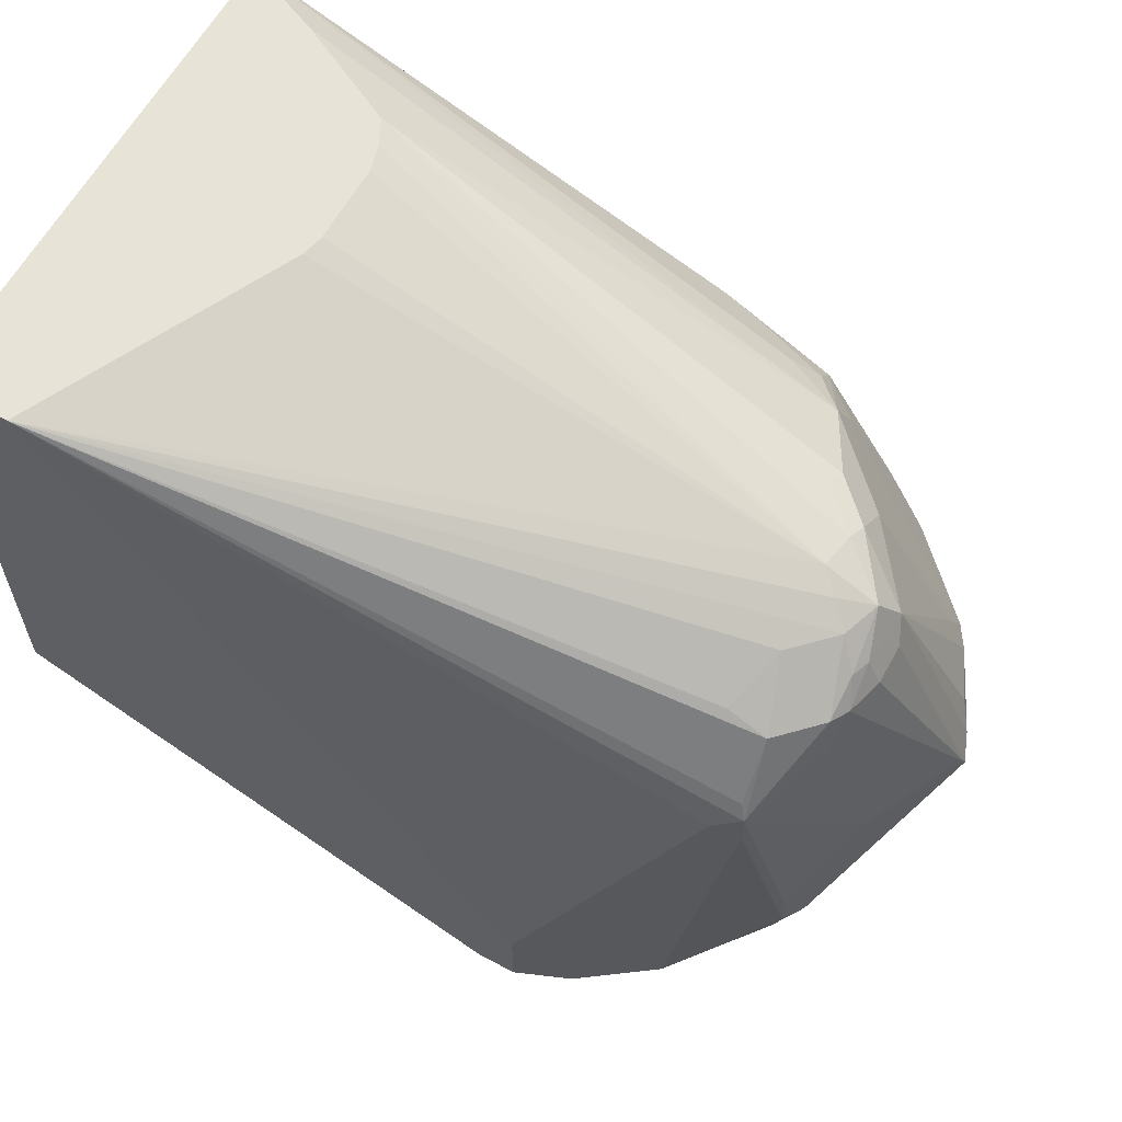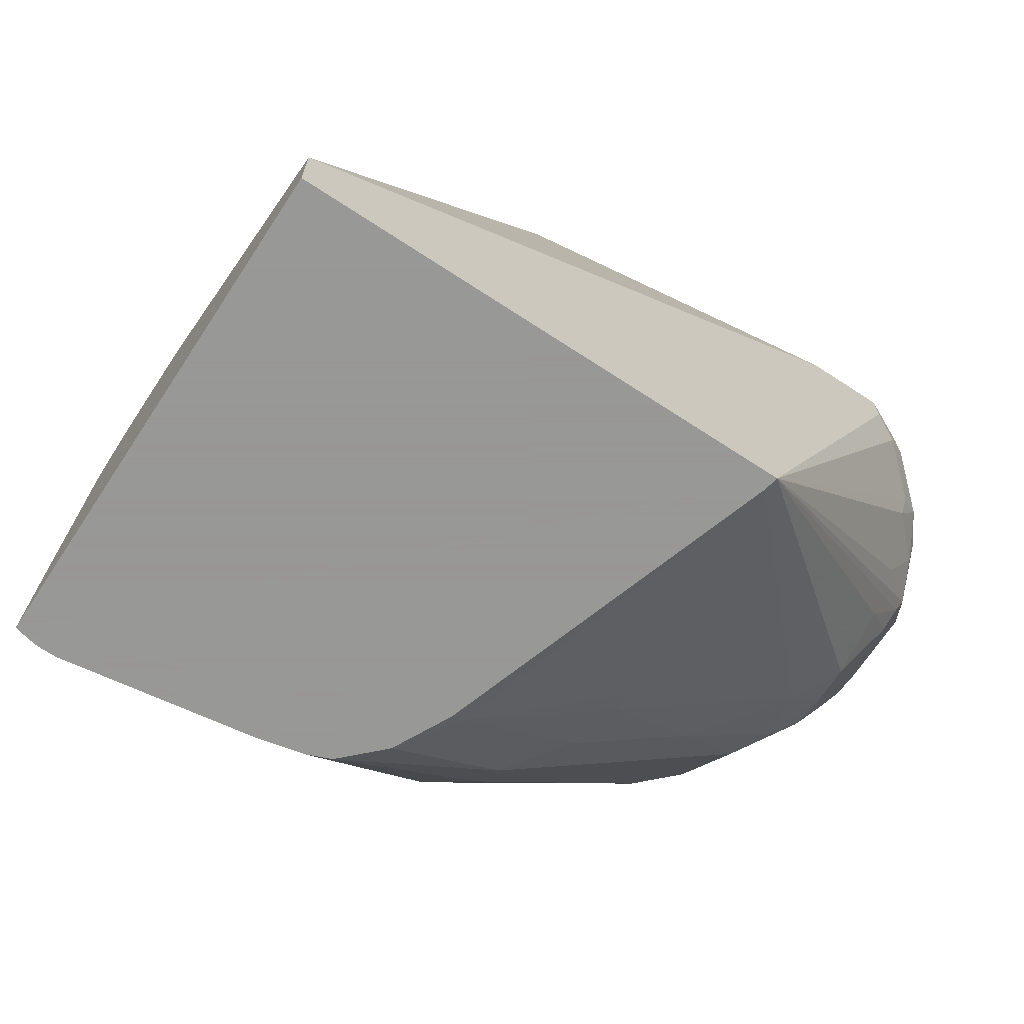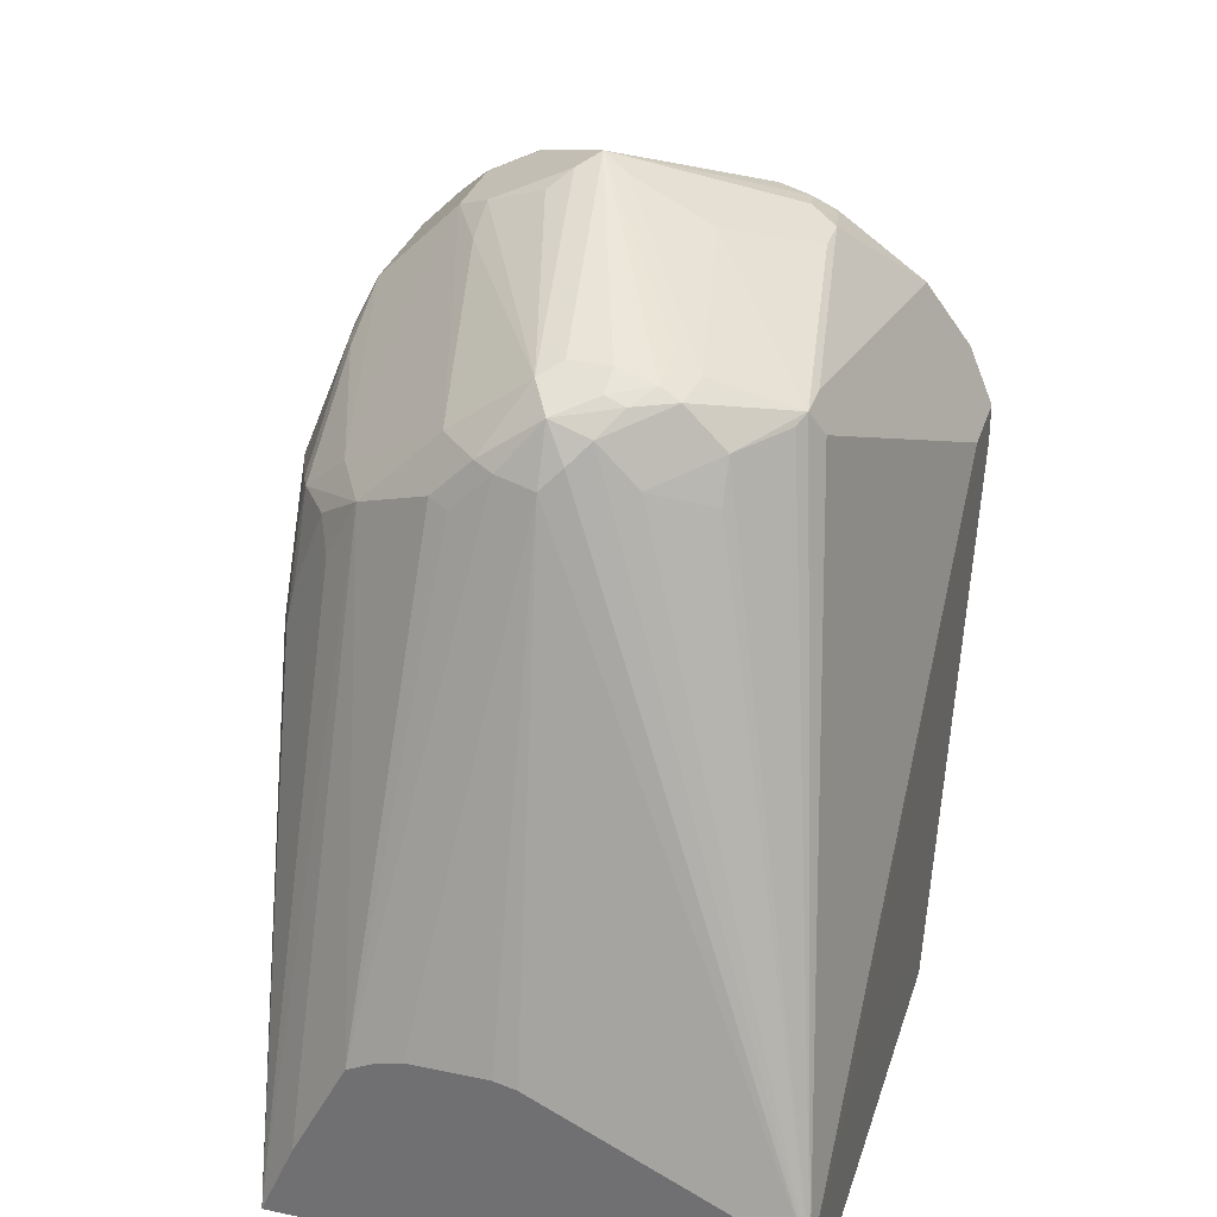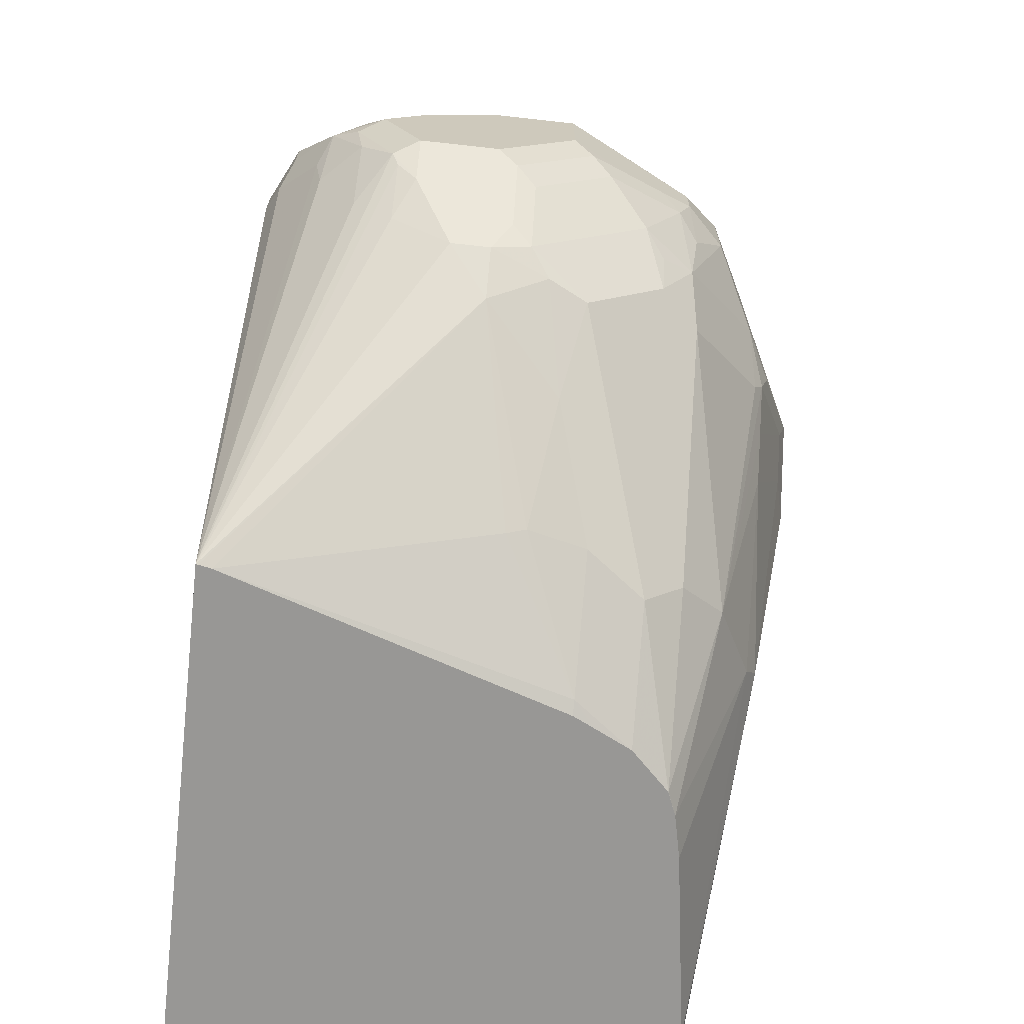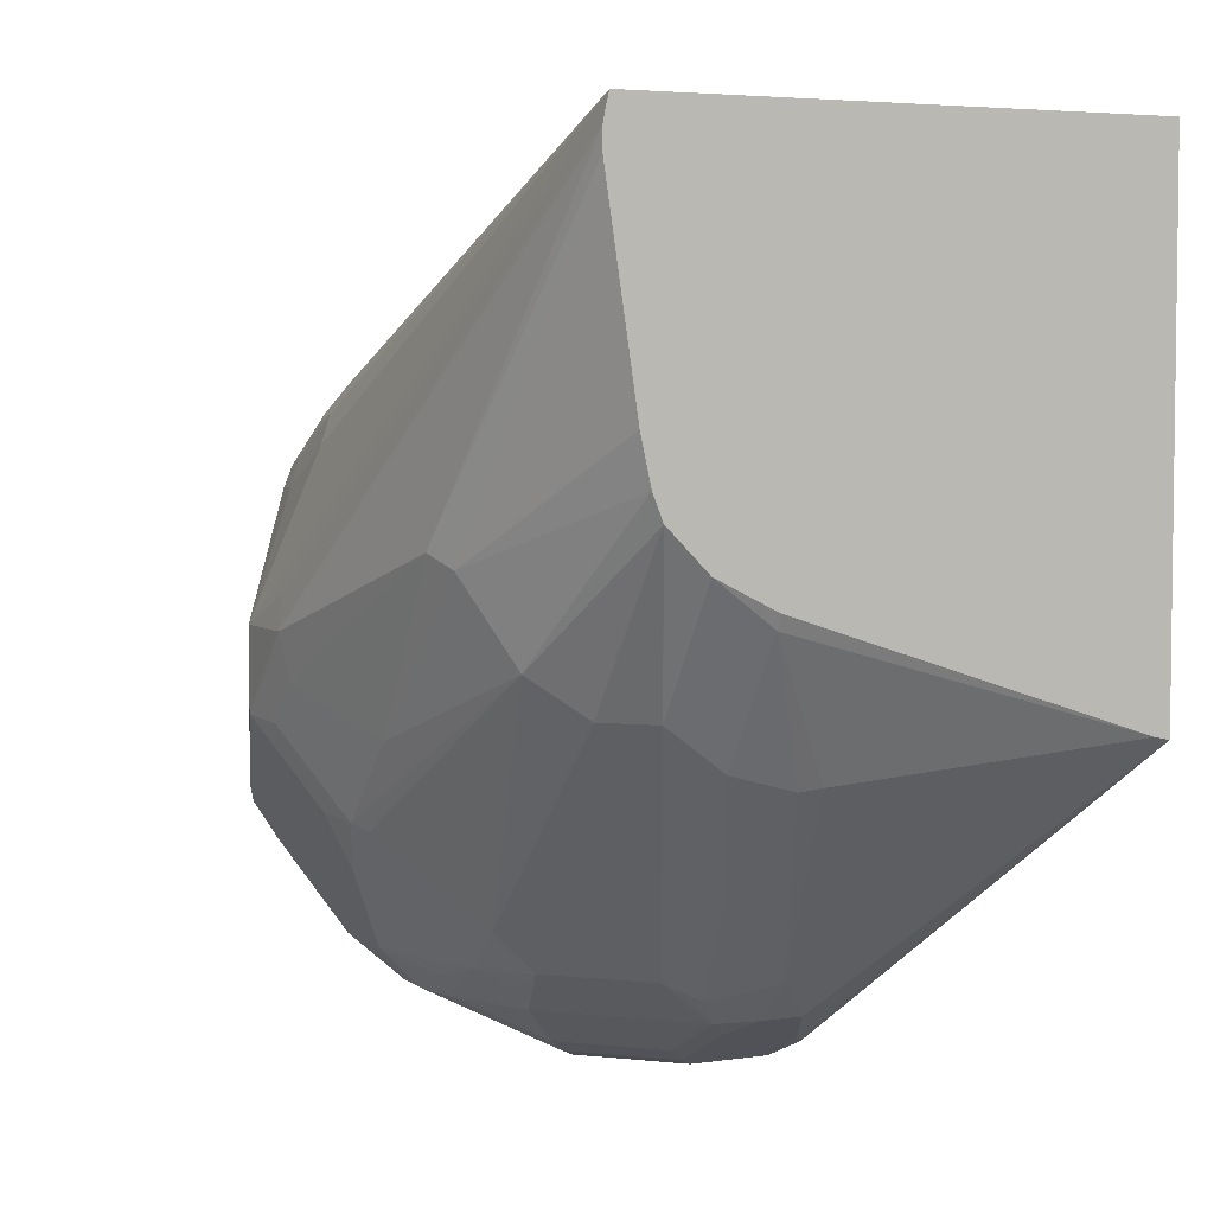
<metadata>
{"format":"obj","ext":"obj","renderer":"f3d","projection":"perspective","resolution":1024,"background":"white","views":[{"elev":61.6,"azim":-61.1,"up":"+Y"},{"elev":-68.4,"azim":-123.3,"up":"+Z"},{"elev":31.7,"azim":-163.5,"up":"+Z"},{"elev":-68.2,"azim":-6.4,"up":"+Z"},{"elev":4.5,"azim":154.3,"up":"+Y"}]}
</metadata>
<code>
v 0.5163 -0.02614 0.0678
v 0.5178 -0.03269 0.0678
v 0.2712 -0.02614 0.0678
v 0.4995 -0.02614 0.1062
v 0.4946 -0.1261 0.3734
v 0.5108 -0.1294 0.3427
v 0.5173 -0.1423 0.3556
v 0.5367 -0.1423 0.2974
v 0.5431 -0.1552 0.291
v 0.5626 -0.2328 0.3297
v 0.5593 -0.2167 0.2942
v 0.5183 -0.03512 0.0678
v 0.5626 -0.2328 0.291
v 0.2712 -0.2691 0.0678
v 0.2712 -0.02614 0.1053
v 0.4723 -0.02614 0.1586
v 0.4558 -0.1067 0.3928
v 0.4558 -0.1261 0.4122
v 0.5108 -0.1552 0.375
v 0.5334 -0.1649 0.354
v 0.5334 -0.1455 0.3152
v 0.5367 -0.1617 0.3362
v 0.5431 -0.1746 0.3297
v 0.5626 -0.2716 0.3297
v 0.5383 -0.1746 0.3516
v 0.5383 -0.2328 0.3904
v 0.5431 -0.2522 0.3879
v 0.5189 -0.03881 0.0678
v 0.5626 -0.2522 0.3104
v 0.5577 -0.2546 0.291
v 0.5431 -0.194 0.1746
v 0.2712 -0.2679 0.0776
v 0.2723 -0.2689 0.0678
v 0.388 -0.375 0.1681
v 0.3686 -0.3944 0.1875
v 0.3395 -0.3977 0.2086
v 0.3395 -0.417 0.2377
v 0.3362 -0.4203 0.2457
v 0.3201 -0.3977 0.228
v 0.3201 -0.417 0.2667
v 0.3007 -0.3977 0.2667
v 0.2975 -0.4009 0.2845
v 0.2781 -0.3815 0.3039
v 0.2716 -0.3686 0.3104
v 0.2716 -0.3686 0.3297
v 0.3964 -0.02614 0.1662
v 0.2712 -0.07802 0.124
v 0.2716 -0.3297 0.3297
v 0.3104 -0.1746 0.4073
v 0.3169 -0.1681 0.4203
v 0.3201 -0.1601 0.4171
v 0.3233 -0.1487 0.4073
v 0.3395 -0.131 0.4171
v 0.3395 -0.1213 0.3977
v 0.3686 -0.1091 0.4073
v 0.388 -0.1091 0.4267
v 0.3977 -0.1019 0.4171
v 0.4074 -0.097 0.4073
v 0.4655 -0.02614 0.162
v 0.4268 -0.1019 0.4098
v 0.4461 -0.1019 0.3904
v 0.4365 -0.1067 0.4122
v 0.4171 -0.1261 0.4413
v 0.4752 -0.2231 0.451
v 0.4914 -0.2522 0.4526
v 0.5334 -0.2231 0.3928
v 0.5302 -0.2522 0.4138
v 0.5173 -0.3621 0.3491
v 0.5173 -0.3621 0.3104
v 0.5367 -0.3233 0.291
v 0.5431 -0.3104 0.291
v 0.5383 -0.3128 0.2716
v 0.5577 -0.274 0.3104
v 0.5431 -0.3104 0.3879
v 0.5367 -0.3233 0.3879
v 0.5367 -0.2522 0.4009
v 0.5189 -0.04842 0.0678
v 0.5383 -0.274 0.2328
v 0.5367 -0.2005 0.1617
v 0.2712 -0.2664 0.08001
v 0.2784 -0.2677 0.0678
v 0.4074 -0.2845 0.1035
v 0.4171 -0.2861 0.1067
v 0.4268 -0.3362 0.1487
v 0.4171 -0.3831 0.1843
v 0.388 -0.3944 0.1875
v 0.3492 -0.4138 0.2263
v 0.3492 -0.4268 0.2522
v 0.3298 -0.4268 0.291
v 0.3169 -0.4203 0.2845
v 0.3039 -0.4138 0.2974
v 0.2845 -0.3944 0.3168
v 0.2712 -0.1552 0.1263
v 0.2712 -0.1611 0.1248
v 0.2712 -0.2193 0.1054
v 0.2712 -0.2408 0.09785
v 0.2712 -0.2522 0.09332
v 0.2712 -0.2546 0.09185
v 0.2712 -0.2619 0.08732
v 0.2845 -0.3944 0.3362
v 0.2845 -0.375 0.3556
v 0.3039 -0.3556 0.3944
v 0.291 -0.3492 0.3685
v 0.4074 -0.02614 0.1687
v 0.2712 -0.097 0.1263
v 0.3104 -0.194 0.4073
v 0.3589 -0.131 0.4364
v 0.3169 -0.1876 0.4203
v 0.3362 -0.2845 0.4397
v 0.375 -0.2457 0.4591
v 0.3556 -0.1487 0.4397
v 0.3783 -0.1213 0.4364
v 0.4074 -0.1099 0.4332
v 0.4588 -0.02614 0.1653
v 0.4461 -0.02614 0.1687
v 0.388 -0.1229 0.4397
v 0.388 -0.1358 0.4461
v 0.4074 -0.1358 0.4461
v 0.4268 -0.2522 0.485
v 0.4365 -0.2425 0.4801
v 0.4461 -0.2328 0.4728
v 0.4752 -0.2425 0.4607
v 0.4914 -0.291 0.4526
v 0.5302 -0.3104 0.4138
v 0.5108 -0.375 0.3491
v 0.5302 -0.3362 0.3879
v 0.5108 -0.375 0.3104
v 0.5302 -0.3362 0.291
v 0.5334 -0.3152 0.2619
v 0.5173 -0.2392 0.1423
v 0.5383 -0.2934 0.2522
v 0.5367 -0.3104 0.4009
v 0.5383 -0.3201 0.3977
v 0.5043 -0.1454 0.0678
v 0.4995 -0.1672 0.0678
v 0.4461 -0.2132 0.0678
v 0.4461 -0.2199 0.07115
v 0.4461 -0.278 0.1099
v 0.4365 -0.3734 0.1843
v 0.4074 -0.3952 0.194
v 0.3977 -0.4025 0.2037
v 0.388 -0.4138 0.2263
v 0.388 -0.4268 0.2522
v 0.3492 -0.4268 0.3104
v 0.3201 -0.417 0.3201
v 0.291 -0.3879 0.3491
v 0.3039 -0.3944 0.3556
v 0.3039 -0.375 0.375
v 0.3265 -0.3718 0.3912
v 0.3653 -0.3524 0.43
v 0.3427 -0.3362 0.4332
v 0.3362 -0.3039 0.4397
v 0.3686 -0.1334 0.4413
v 0.4139 -0.2457 0.4785
v 0.3686 -0.1552 0.4461
v 0.4009 -0.3556 0.4332
v 0.472 -0.3039 0.4591
v 0.4655 -0.291 0.4655
v 0.3492 -0.3104 0.4461
v 0.3524 -0.3265 0.4429
v 0.3686 -0.3297 0.4461
v 0.375 -0.3427 0.4397
v 0.3815 -0.3556 0.4332
v 0.4801 -0.3006 0.4558
v 0.4825 -0.3104 0.451
v 0.5108 -0.3104 0.4332
v 0.5092 -0.3395 0.4171
v 0.4914 -0.3944 0.3297
v 0.5108 -0.3556 0.3879
v 0.4898 -0.3783 0.3783
v 0.4914 -0.3944 0.3104
v 0.4946 -0.3831 0.2812
v 0.4914 -0.375 0.2522
v 0.5108 -0.3556 0.2716
v 0.4946 -0.354 0.2231
v 0.5043 -0.2522 0.1358
v 0.4946 -0.257 0.1261
v 0.4946 -0.1795 0.06792
v 0.4946 -0.1794 0.0678
v 0.4559 -0.2084 0.0678
v 0.4752 -0.1988 0.0678
v 0.4752 -0.257 0.1067
v 0.4558 -0.354 0.1843
v 0.4752 -0.3734 0.2231
v 0.4655 -0.3952 0.2522
v 0.4074 -0.4146 0.2328
v 0.3977 -0.4219 0.2425
v 0.4268 -0.4268 0.291
v 0.388 -0.4268 0.3297
v 0.3589 -0.417 0.3395
v 0.3815 -0.4138 0.3556
v 0.3621 -0.3944 0.375
v 0.3589 -0.3395 0.4364
v 0.4397 -0.375 0.4138
v 0.4591 -0.3168 0.4526
v 0.4526 -0.3621 0.4203
v 0.4785 -0.3362 0.4332
v 0.4914 -0.3233 0.4397
v 0.4203 -0.375 0.4138
v 0.4995 -0.3201 0.4364
v 0.4704 -0.3588 0.4171
v 0.4704 -0.3783 0.3977
v 0.4914 -0.3621 0.4009
v 0.4704 -0.3977 0.3589
v 0.468 -0.4025 0.3491
v 0.4526 -0.4138 0.3297
v 0.4526 -0.4138 0.291
v 0.4752 -0.4025 0.3006
v 0.4849 -0.3952 0.291
v 0.4752 -0.3831 0.2425
v 0.4461 -0.4146 0.2716
v 0.4365 -0.4219 0.2812
v 0.4268 -0.4268 0.3297
v 0.3944 -0.4203 0.3427
v 0.4203 -0.4138 0.3556
v 0.4332 -0.4203 0.3427
v 0.4526 -0.3815 0.4009
f 119 161 162
f 117 119 118
f 119 160 161
f 119 159 160
f 119 152 159
f 119 153 155
f 119 122 120
f 119 158 123
f 119 157 158
f 119 156 157
f 111 119 155
f 116 153 117
f 112 116 113
f 112 153 116
f 111 155 153
f 111 154 119
f 110 154 111
f 110 119 154
f 109 119 110
f 109 152 119
f 107 153 112
f 119 162 163
f 117 153 119
f 107 111 153
f 125 169 170
f 120 122 121
f 130 176 177
f 102 108 106
f 130 175 176
f 129 175 130
f 128 175 129
f 128 174 175
f 127 174 128
f 127 173 174
f 127 172 173
f 127 171 172
f 126 167 169
f 119 163 156
f 126 133 167
f 125 170 204
f 125 126 169
f 125 171 127
f 125 168 171
f 124 133 132
f 124 167 133
f 124 166 167
f 123 165 166
f 123 164 165
f 123 157 164
f 123 158 157
f 125 204 168
f 102 152 108
f 85 139 140
f 102 150 151
f 83 138 84
f 83 137 138
f 82 137 83
f 81 137 82
f 81 136 137
f 79 135 134
f 79 130 135
f 78 130 79
f 78 131 130
f 77 79 134
f 75 133 126
f 74 133 75
f 74 132 133
f 72 128 129
f 72 131 73
f 72 130 131
f 72 129 130
f 70 72 71
f 70 128 72
f 69 128 70
f 69 127 128
f 68 126 125
f 130 177 178
f 84 139 85
f 102 151 152
f 84 138 182
f 85 140 86
f 102 149 150
f 102 148 149
f 102 146 148
f 102 106 103
f 101 146 102
f 100 147 146
f 100 145 147
f 100 146 101
f 91 100 92
f 91 145 100
f 89 91 90
f 89 145 91
f 89 144 145
f 88 144 89
f 88 189 144
f 88 213 189
f 88 188 213
f 88 143 188
f 87 143 88
f 87 142 143
f 86 187 142
f 86 141 187
f 86 140 141
f 84 182 139
f 130 178 135
f 168 206 207
f 136 180 137
f 186 211 212
f 185 211 186
f 185 209 211
f 184 210 185
f 179 182 181
f 178 182 179
f 177 182 178
f 175 177 176
f 175 182 177
f 175 183 182
f 173 175 174
f 173 184 175
f 173 210 184
f 173 185 210
f 173 209 185
f 172 209 173
f 171 209 172
f 171 208 209
f 171 212 208
f 171 207 212
f 170 202 204
f 170 203 202
f 168 207 171
f 186 212 187
f 168 205 206
f 188 212 207
f 188 206 213
f 68 75 126
f 209 212 211
f 208 212 209
f 205 213 206
f 205 216 213
f 204 216 205
f 202 216 204
f 202 217 216
f 197 201 198
f 196 201 197
f 194 201 196
f 194 202 201
f 194 217 202
f 194 216 217
f 194 215 216
f 191 216 215
f 191 214 216
f 191 194 199
f 191 215 194
f 189 191 190
f 189 214 191
f 189 216 214
f 189 213 216
f 188 207 206
f 168 204 205
f 167 170 169
f 167 203 170
f 147 190 191
f 147 149 148
f 147 163 149
f 147 192 163
f 147 191 192
f 146 147 148
f 145 190 147
f 145 189 190
f 144 189 145
f 143 212 188
f 143 187 212
f 142 187 143
f 140 187 141
f 140 186 187
f 140 185 186
f 140 184 185
f 139 182 183
f 139 184 140
f 139 175 184
f 139 183 175
f 138 181 182
f 137 181 138
f 137 180 181
f 149 163 150
f 150 163 193
f 150 193 151
f 151 193 160
f 167 202 203
f 167 201 202
f 167 198 201
f 167 200 198
f 166 200 167
f 165 200 166
f 165 198 200
f 163 191 199
f 163 192 191
f 160 162 161
f 160 163 162
f 135 178 179
f 160 193 163
f 157 198 165
f 157 197 198
f 157 196 197
f 157 194 196
f 157 195 194
f 156 195 157
f 156 194 195
f 156 199 194
f 156 163 199
f 152 160 159
f 151 160 152
f 157 165 164
f 68 127 69
f 30 131 78
f 67 132 76
f 14 39 40
f 14 38 39
f 14 37 38
f 14 36 37
f 14 35 36
f 14 34 35
f 13 31 28
f 13 30 31
f 13 73 30
f 13 29 73
f 12 13 28
f 10 74 24
f 10 27 74
f 10 26 27
f 10 25 26
f 10 23 25
f 10 13 11
f 10 29 13
f 10 24 29
f 9 23 10
f 8 23 9
f 8 22 23
f 8 20 22
f 14 40 41
f 8 21 20
f 14 41 42
f 14 43 44
f 18 65 19
f 18 64 65
f 18 63 64
f 17 60 62
f 17 61 60
f 16 61 17
f 16 60 61
f 16 58 60
f 16 59 58
f 15 58 46
f 15 57 58
f 15 56 57
f 15 55 56
f 15 54 55
f 15 53 54
f 15 52 53
f 15 51 52
f 15 50 51
f 15 49 50
f 15 48 49
f 15 47 48
f 14 45 32
f 14 44 45
f 14 42 43
f 18 62 63
f 7 21 8
f 5 16 17
f 1 5 6
f 1 4 5
f 1 16 4
f 1 59 16
f 1 114 59
f 1 115 114
f 1 104 115
f 1 46 104
f 1 15 46
f 1 3 15
f 1 14 3
f 1 33 14
f 1 81 33
f 1 136 81
f 1 180 136
f 1 181 180
f 1 179 181
f 1 135 179
f 1 134 135
f 1 77 134
f 1 28 77
f 1 12 28
f 1 2 12
f 1 6 7
f 7 20 21
f 1 7 8
f 1 9 10
f 5 7 6
f 5 20 7
f 5 19 20
f 5 18 19
f 5 62 18
f 5 17 62
f 4 16 5
f 3 47 15
f 3 105 47
f 3 93 105
f 3 94 93
f 3 95 94
f 3 96 95
f 3 97 96
f 3 98 97
f 3 99 98
f 3 80 99
f 3 32 80
f 3 14 32
f 2 13 12
f 2 11 13
f 1 11 2
f 1 10 11
f 1 8 9
f 19 66 20
f 14 33 34
f 19 67 66
f 53 107 56
f 51 53 52
f 50 111 107
f 50 110 111
f 50 109 110
f 50 152 109
f 50 108 152
f 50 53 51
f 50 107 53
f 49 108 50
f 49 106 108
f 47 105 48
f 46 58 104
f 45 49 48
f 45 106 49
f 45 103 106
f 45 102 103
f 45 101 102
f 45 100 101
f 45 99 80
f 45 98 99
f 45 97 98
f 45 96 97
f 53 56 55
f 45 95 96
f 53 55 54
f 56 112 113
f 67 124 132
f 65 124 67
f 65 166 124
f 65 123 166
f 65 119 123
f 65 122 119
f 64 122 65
f 63 122 64
f 63 121 122
f 63 120 121
f 63 119 120
f 63 118 119
f 63 117 118
f 63 116 117
f 63 113 116
f 62 113 63
f 60 113 62
f 19 65 67
f 58 114 115
f 58 59 114
f 58 113 60
f 57 113 58
f 56 113 57
f 56 107 112
f 45 94 95
f 58 115 104
f 45 105 93
f 31 78 79
f 31 79 77
f 68 125 127
f 30 73 131
f 30 78 31
f 28 31 77
f 27 132 74
f 27 76 132
f 26 76 27
f 26 67 76
f 26 66 67
f 24 75 68
f 24 74 75
f 24 73 29
f 24 71 72
f 24 70 71
f 24 69 70
f 24 68 69
f 22 25 23
f 20 25 22
f 20 26 25
f 20 66 26
f 45 93 94
f 32 45 80
f 33 81 34
f 24 72 73
f 34 82 83
f 45 48 105
f 34 81 82
f 44 100 45
f 44 92 100
f 43 92 44
f 42 92 43
f 41 91 42
f 40 91 41
f 40 90 91
f 38 87 88
f 38 40 39
f 38 90 40
f 42 91 92
f 38 88 89
f 38 89 90
f 34 83 84
f 34 85 86
f 34 86 35
f 34 84 85
f 35 142 87
f 35 86 142
f 35 87 36
f 36 87 37
f 37 87 38

</code>
